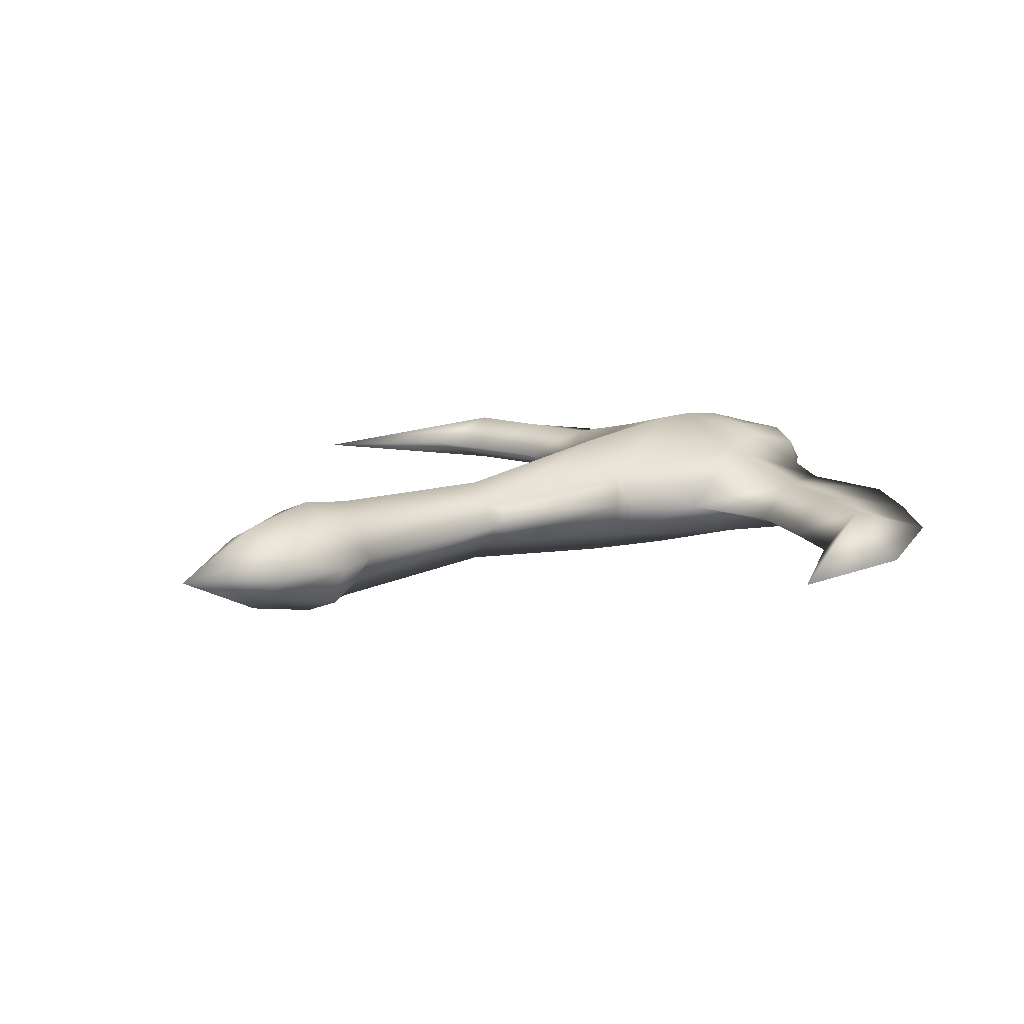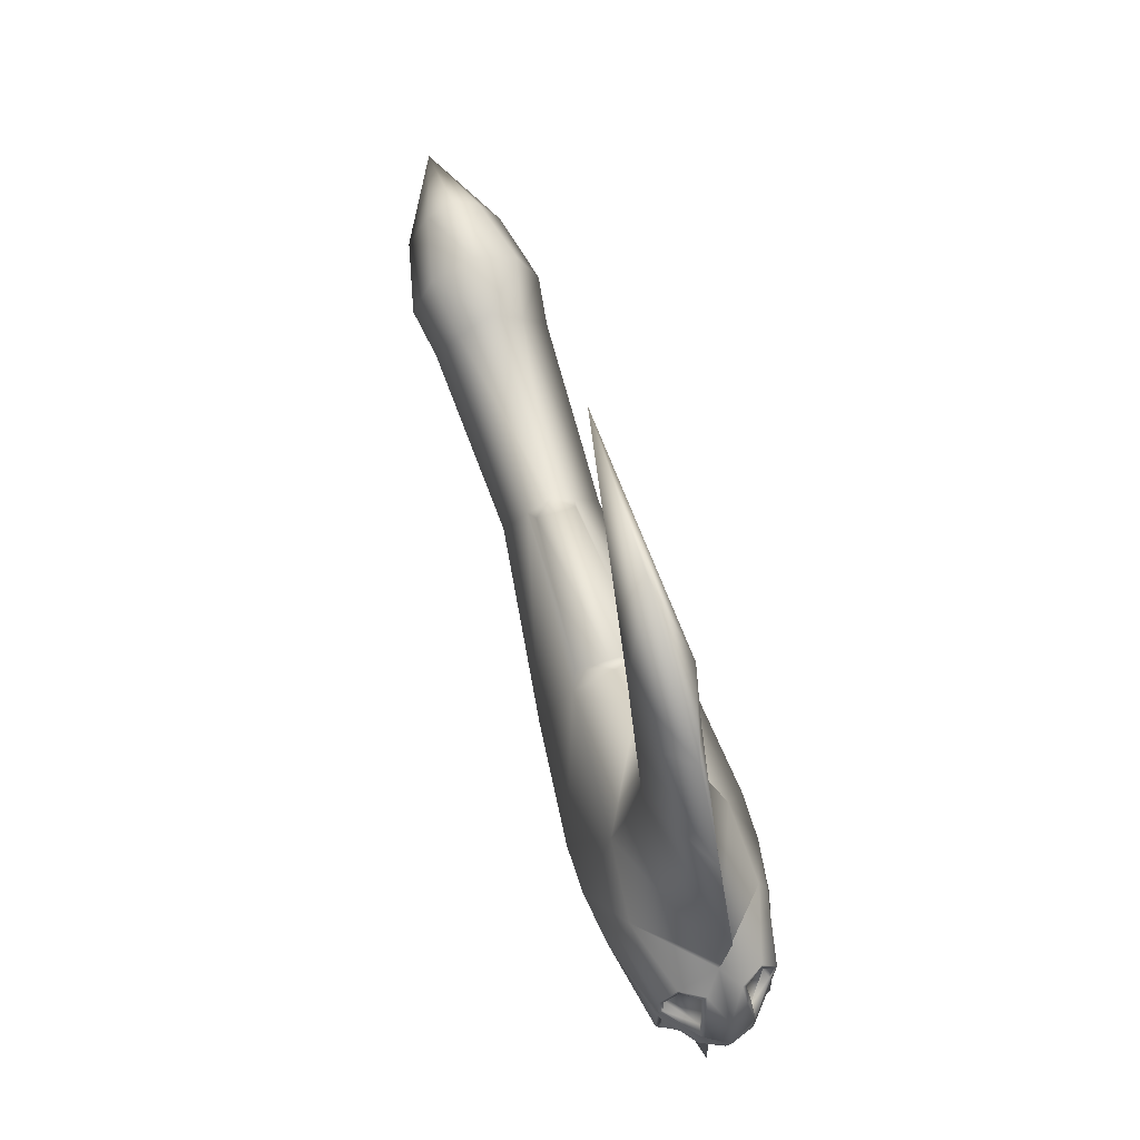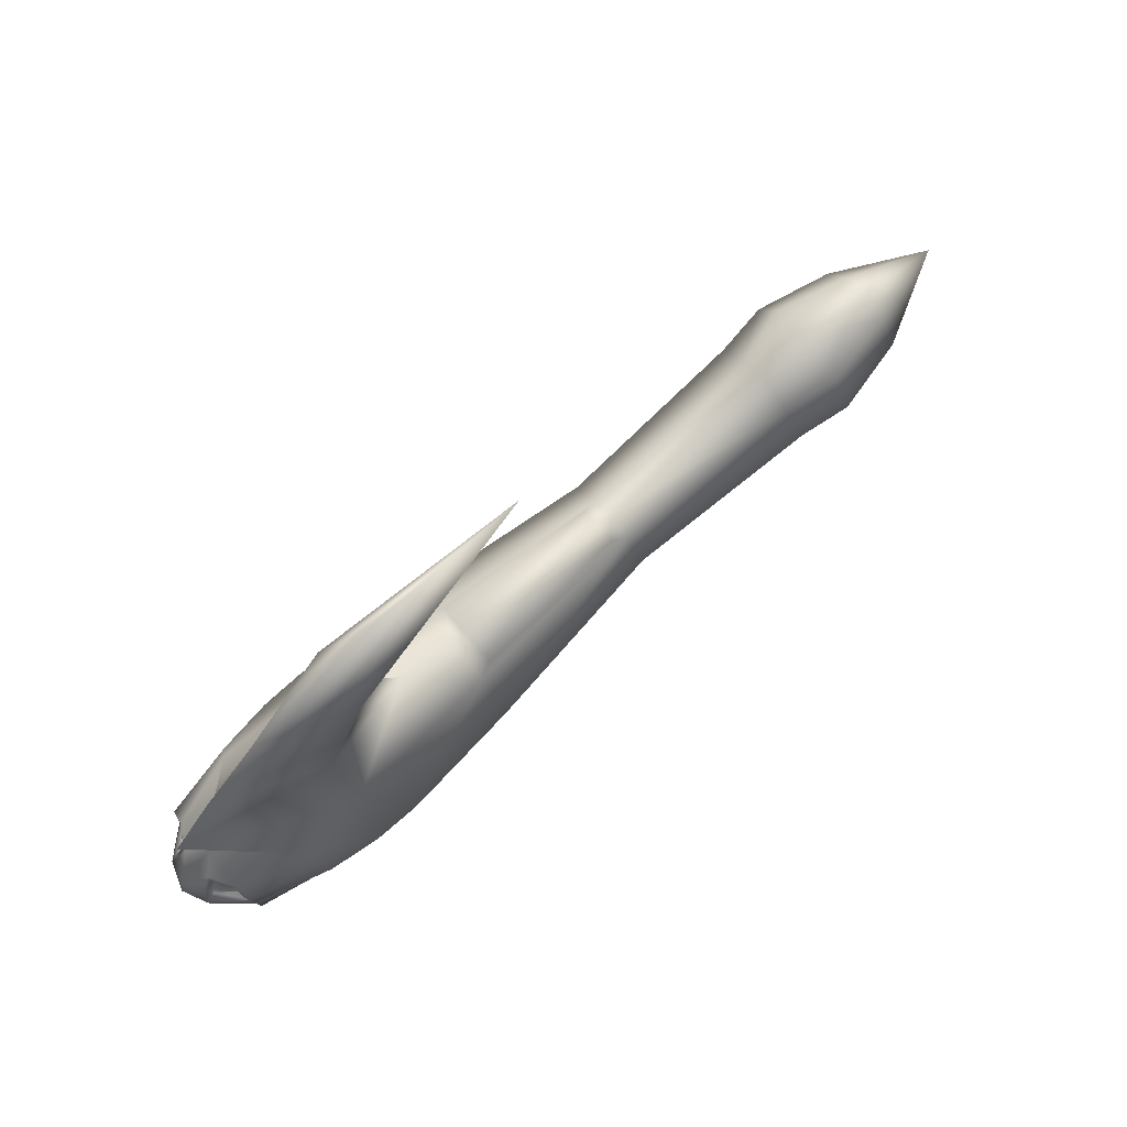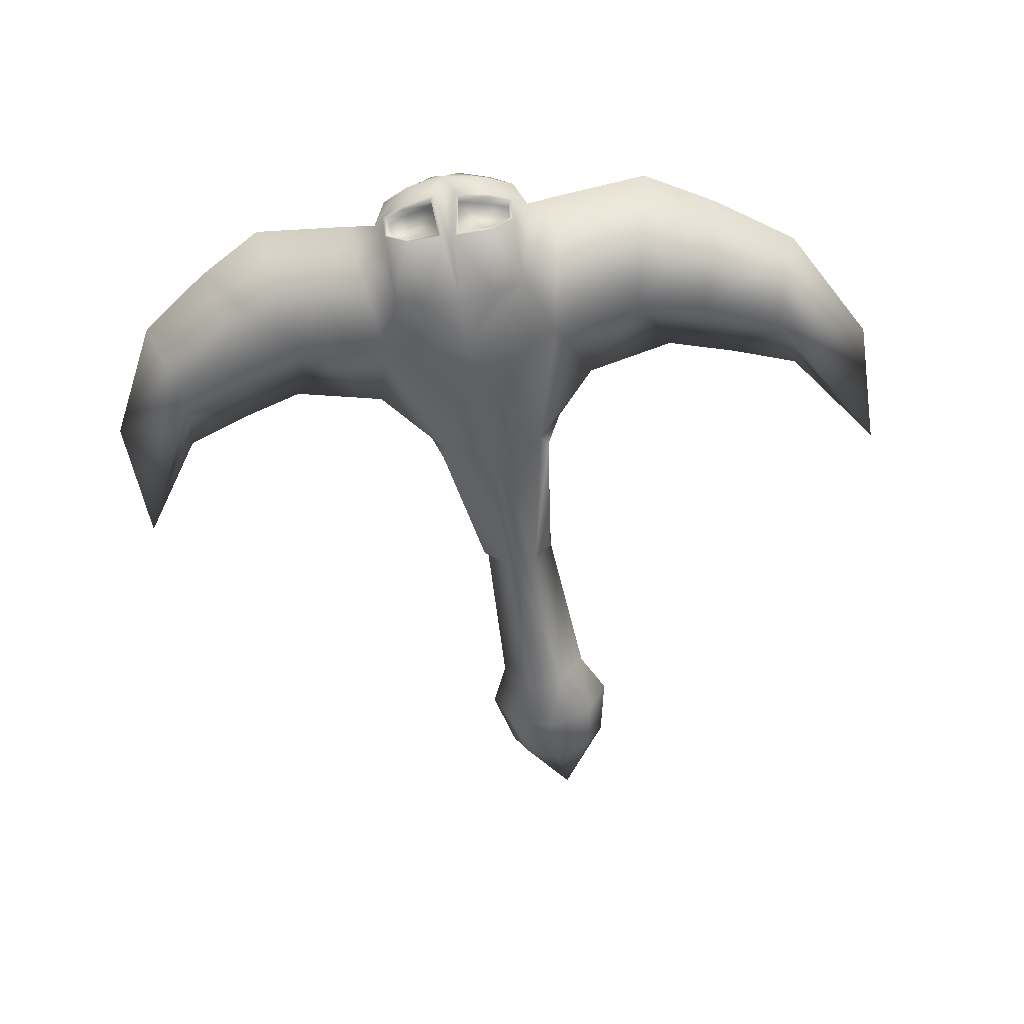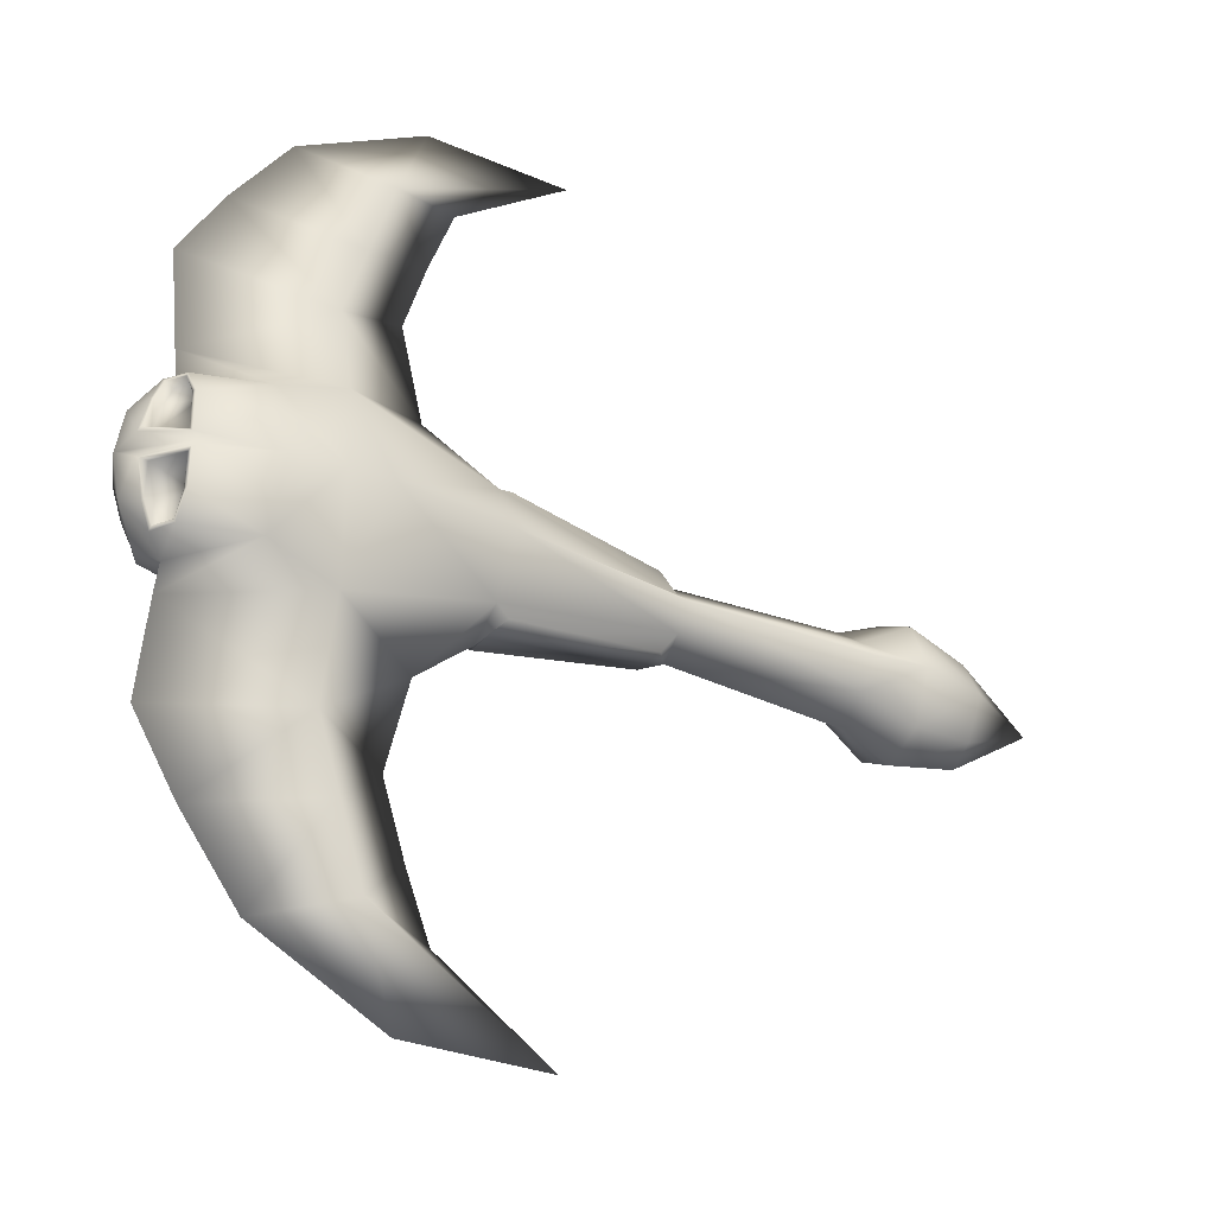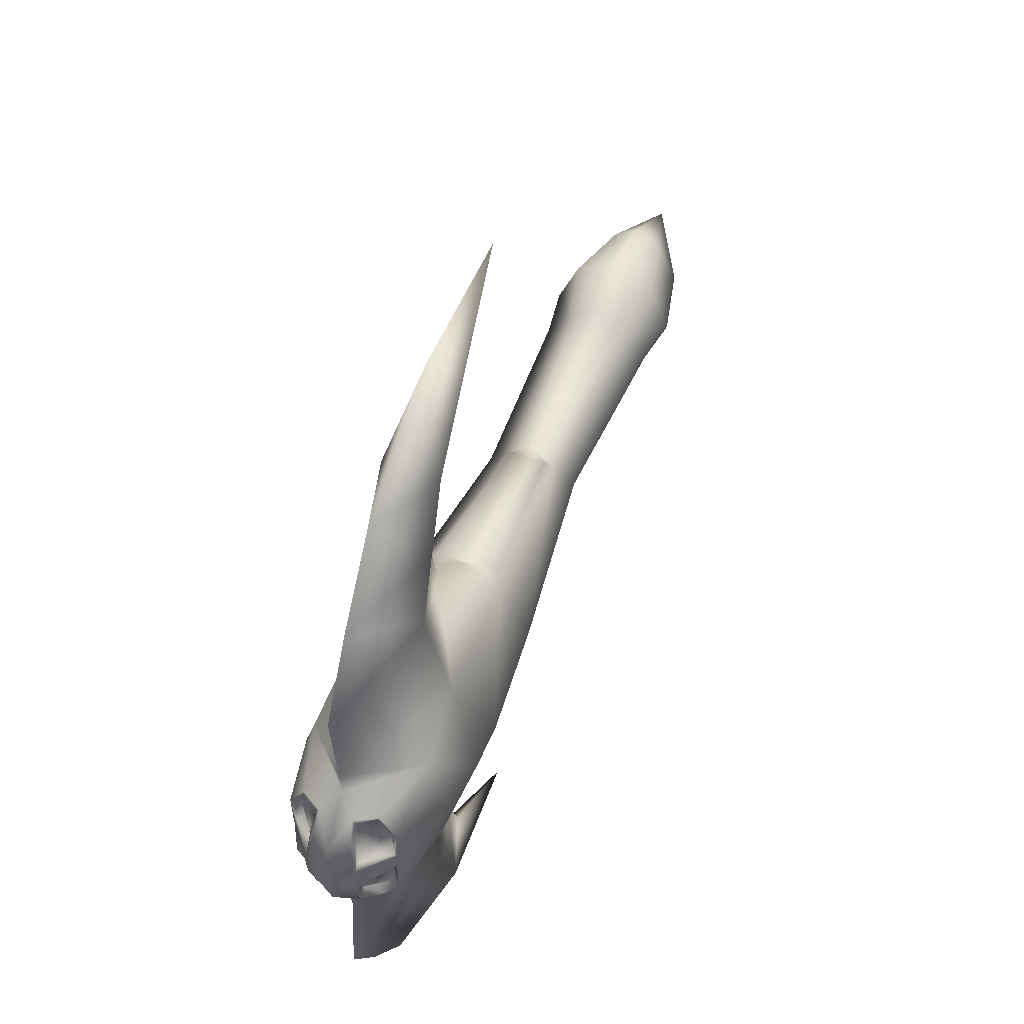
<metadata>
{"format":"obj","ext":"obj","renderer":"f3d","projection":"perspective","resolution":1024,"background":"white","views":[{"elev":14.9,"azim":139.8,"up":"+Y"},{"elev":67.7,"azim":-107.5,"up":"+Z"},{"elev":79.7,"azim":-41.1,"up":"+Z"},{"elev":-52.5,"azim":-80.7,"up":"+Y"},{"elev":-29.9,"azim":-32.2,"up":"+Z"},{"elev":52.1,"azim":-68.4,"up":"+Z"}]}
</metadata>
<code>
o lycan.001_Plane.003
v -5.31 0.2719 0.1483
v -5.055 0.2022 0.92
v -4.896 0.6313 0.5857
v -4.882 0.6799 0.5825
v -4.871 0.6756 0.09115
v -4.894 0.4786 0.9022
v -5.182 0.2367 0.6111
v -5.287 0.3183 0.188
v -5.052 0.2486 0.8744
v -4.884 0.6237 0.1392
v -4.907 0.4657 0.8604
v -5.16 0.2812 0.1586
v -4.925 0.2115 0.845
v -4.757 0.5866 0.1099
v -4.781 0.4286 0.831
v 3.692 0.3972 0.325
v 5.284 0.3232 0.5211
v 4.35 0.5361 0.6559
v 1.235 0.2924 0.2494
v -1.206 0.5093 0.7071
v -4.024 0.7435 0.9149
v -2.536 0.3582 4.358
v -3.144 0.3528 2.433
v -3.138 0.6749 1.229
v -3.985 0.8793 0.5005
v -2.854 0.3555 3.355
v -5.169 0.2831 0.6081
v -4.769 0.5942 0.5563
v -5.043 0.246 0.5787
v 1.036 0.2413 0.5209
v -0.9987 0.4078 0.7957
v -5.31 0.2719 -0.1483
v -5.055 0.2022 -0.92
v -4.896 0.6313 -0.5857
v -4.882 0.6799 -0.5825
v -4.871 0.6756 -0.09115
v -4.894 0.4786 -0.9022
v -5.182 0.2367 -0.6111
v -5.287 0.3183 -0.188
v -5.052 0.2486 -0.8744
v -4.884 0.6237 -0.1392
v -4.907 0.4657 -0.8604
v -5.16 0.2812 -0.1586
v -4.925 0.2115 -0.845
v -4.757 0.5866 -0.1099
v -4.781 0.4286 -0.831
v 3.692 0.3972 -0.325
v 1.235 0.595 0
v 3.692 0.7099 0
v 5.284 0.5919 0
v 4.35 0.8078 0
v 5.284 0.3232 -0.5211
v 4.35 0.5361 -0.6559
v 1.235 0.2924 -0.2494
v -1.206 0.9087 0
v -1.206 0.5093 -0.7071
v -4.024 0.7435 -0.9149
v -2.536 0.3582 -4.358
v -3.144 0.3528 -2.433
v -3.138 0.6749 -1.229
v -4.803 0.6844 0
v -3.985 0.8793 -0.5005
v -2.726 1.052 0
v -3.298 1.046 0
v -3.937 0.9614 0
v -2.854 0.3555 -3.355
v -5.169 0.2831 -0.6081
v -4.769 0.5942 -0.5563
v -5.043 0.246 -0.5787
v 1.036 0.2413 -0.5209
v -0.9987 0.4078 -0.7957
v 1.009 0.2389 0
v -1.032 -0.008385 0
v -1.025 0.4054 0
v -5.31 -0.2719 0.1483
v -5.055 -0.2022 0.92
v -4.896 -0.6313 0.5857
v -4.882 -0.6799 0.5825
v -4.871 -0.6756 0.09115
v -4.894 -0.4786 0.9022
v -5.182 -0.2367 0.6111
v -5.287 -0.3183 0.188
v -5.052 -0.2486 0.8744
v -4.884 -0.6237 0.1392
v -4.907 -0.4657 0.8604
v -5.16 -0.2812 0.1586
v -4.925 -0.2115 0.845
v -4.757 -0.5866 0.1099
v -4.781 -0.4286 0.831
v 1.235 0 0.5029
v 3.692 0 0.6377
v 5.284 0 0.7369
v 4.35 0 0.9276
v 3.692 -0.3972 0.325
v 5.284 -0.3232 0.5211
v 4.35 -0.5361 0.6559
v 1.235 -0.2924 0.2494
v -1.206 0 1
v -1.206 -0.5093 0.7071
v -4.997 0 2.75
v -3.675 0 4.709
v -0.08461 0 5.594
v -1.595 0 4.567
v -2.213 0 2.785
v -1.92 0 1.581
v -4.823 0 1.09
v -1.987 0 5.594
v -4.873 0 1.491
v -4.024 -0.7435 0.9149
v -2.536 -0.3582 4.358
v -3.144 -0.3528 2.433
v -3.138 -0.6749 1.229
v -5.336 0 0.5448
v -3.985 -0.8793 0.5005
v -4.432 0 3.689
v -1.922 0 3.707
v -2.854 -0.3555 3.355
v -5.169 -0.2831 0.6081
v -4.769 -0.5942 0.5563
v -5.043 -0.246 0.5787
v 1.031 0 0.5162
v 1.036 -0.2413 0.5209
v -1.006 0 0.8013
v -0.9987 -0.4078 0.7957
v -5.31 -0.2719 -0.1483
v -5.055 -0.2022 -0.92
v -4.896 -0.6313 -0.5857
v -4.882 -0.6799 -0.5825
v -4.871 -0.6756 -0.09115
v -4.894 -0.4786 -0.9022
v -5.182 -0.2367 -0.6111
v -5.287 -0.3183 -0.188
v -5.052 -0.2486 -0.8744
v -4.884 -0.6237 -0.1392
v -4.907 -0.4657 -0.8604
v -5.16 -0.2812 -0.1586
v -4.925 -0.2115 -0.845
v -4.757 -0.5866 -0.1099
v -4.781 -0.4286 -0.831
v 1.235 0 -0.5029
v 3.692 0 -0.6377
v 6.421 0 0
v 5.284 0 -0.7369
v 4.35 0 -0.9276
v 3.692 -0.3972 -0.325
v 1.235 -0.595 0
v 3.692 -0.7099 0
v 5.284 -0.5919 0
v 4.35 -0.8078 0
v 5.284 -0.3232 -0.5211
v 4.35 -0.5361 -0.6559
v 1.235 -0.2924 -0.2494
v -1.206 0 -1
v -1.206 -0.9087 0
v -1.206 -0.5093 -0.7071
v -4.997 0 -2.75
v -3.675 0 -4.709
v -0.08461 0 -5.594
v -1.595 0 -4.567
v -2.213 0 -2.785
v -1.92 0 -1.581
v -4.823 0 -1.09
v -1.987 0 -5.594
v -4.873 0 -1.491
v -4.024 -0.7435 -0.9149
v -2.536 -0.3582 -4.358
v -3.144 -0.3528 -2.433
v -3.138 -0.6749 -1.229
v -5.435 0 0
v -4.803 -0.6844 0
v -5.336 0 -0.5448
v -3.985 -0.8793 -0.5005
v -2.726 -1.052 0
v -3.298 -1.046 0
v -3.937 -0.9614 0
v -4.432 0 -3.689
v -1.922 0 -3.707
v -2.854 -0.3555 -3.355
v -5.169 -0.2831 -0.6081
v -4.769 -0.5942 -0.5563
v -5.043 -0.246 -0.5787
v 1.031 0 -0.5162
v 1.036 -0.2413 -0.5209
v -1.006 0 -0.8013
v -0.9987 -0.4078 -0.7957
v 1.005 0 0
v 1.009 -0.2389 0
v -1.032 0.008385 0
v -1.025 -0.4054 0
f 7 8 1
f 9 29 27
f 9 7 2
f 27 12 8
f 6 9 2
f 4 11 6
f 8 5 1
f 29 15 28
f 11 13 9
f 3 15 11
f 12 10 8
f 50 18 17
f 16 51 49
f 16 48 19
f 16 90 91
f 91 18 16
f 17 93 92
f 50 17 142
f 142 17 92
f 19 55 20
f 19 31 30
f 20 105 98
f 105 23 104
f 104 26 116
f 107 22 101
f 107 102 22
f 115 23 100
f 23 108 100
f 108 21 106
f 25 64 65
f 24 64 21
f 63 20 55
f 116 22 103
f 101 26 115
f 10 4 5
f 12 28 14
f 10 28 3
f 1 113 7
f 2 113 106
f 6 106 21
f 25 5 4
f 4 21 25
f 65 61 5
f 61 1 5
f 98 31 20
f 90 30 121
f 30 74 31
f 74 123 31
f 121 72 30
f 30 123 121
f 22 102 103
f 38 39 67
f 40 69 44
f 38 40 33
f 67 43 69
f 37 40 42
f 35 42 34
f 36 39 32
f 46 69 68
f 42 44 46
f 34 46 68
f 41 43 39
f 53 50 52
f 51 47 49
f 48 47 54
f 140 47 141
f 141 53 144
f 144 52 143
f 50 142 52
f 142 143 52
f 54 55 48
f 54 71 56
f 56 161 60
f 59 161 160
f 66 160 177
f 163 157 58
f 163 58 158
f 176 59 66
f 164 59 156
f 164 57 60
f 62 64 57
f 64 60 57
f 56 63 55
f 58 177 159
f 157 66 58
f 35 41 36
f 68 43 45
f 41 68 45
f 32 171 169
f 171 33 162
f 162 37 57
f 36 62 35
f 57 35 62
f 65 36 61
f 32 61 36
f 71 153 56
f 140 70 54
f 70 74 72
f 184 74 71
f 182 72 186
f 184 70 182
f 58 159 158
f 81 82 118
f 83 120 87
f 81 83 76
f 118 86 120
f 80 83 85
f 78 85 77
f 79 82 75
f 89 120 119
f 85 87 89
f 77 89 119
f 84 86 82
f 96 148 95
f 149 94 147
f 146 94 97
f 90 94 91
f 91 96 93
f 93 95 92
f 148 142 95
f 142 92 95
f 97 154 146
f 97 124 99
f 99 105 112
f 111 105 104
f 117 104 116
f 107 101 110
f 107 110 102
f 115 111 117
f 108 111 100
f 108 109 112
f 114 174 109
f 174 112 109
f 99 173 154
f 110 116 103
f 101 117 110
f 78 84 79
f 119 86 88
f 84 119 88
f 75 113 169
f 113 76 106
f 106 80 109
f 79 114 78
f 109 78 114
f 175 79 170
f 75 170 79
f 124 98 99
f 90 122 97
f 122 189 187
f 123 189 124
f 121 187 186
f 123 122 121
f 110 103 102
f 131 132 125
f 133 181 179
f 133 131 126
f 179 136 132
f 130 133 126
f 128 135 130
f 132 129 125
f 181 139 180
f 135 137 133
f 127 139 135
f 136 134 132
f 148 151 150
f 145 149 147
f 145 146 152
f 145 140 141
f 141 151 145
f 150 144 143
f 148 150 142
f 142 150 143
f 152 154 155
f 152 185 183
f 155 161 153
f 161 167 160
f 160 178 177
f 163 166 157
f 163 158 166
f 176 167 156
f 167 164 156
f 164 165 162
f 172 174 175
f 168 174 165
f 173 155 154
f 177 166 159
f 157 178 176
f 134 128 129
f 136 180 138
f 134 180 127
f 125 171 131
f 126 171 162
f 130 162 165
f 172 129 128
f 128 165 172
f 175 170 129
f 170 125 129
f 153 185 155
f 140 183 182
f 183 189 185
f 189 184 185
f 182 187 183
f 183 184 182
f 166 158 159
f 7 27 8
f 9 13 29
f 9 27 7
f 27 29 12
f 6 11 9
f 4 3 11
f 8 10 5
f 29 13 15
f 11 15 13
f 3 28 15
f 12 14 10
f 50 51 18
f 16 18 51
f 16 49 48
f 16 19 90
f 91 93 18
f 17 18 93
f 19 48 55
f 19 20 31
f 20 24 105
f 105 24 23
f 104 23 26
f 115 26 23
f 23 24 108
f 108 24 21
f 25 21 64
f 24 63 64
f 63 24 20
f 116 26 22
f 101 22 26
f 10 3 4
f 12 29 28
f 10 14 28
f 1 169 113
f 2 7 113
f 6 2 106
f 25 65 5
f 4 6 21
f 61 169 1
f 98 123 31
f 90 19 30
f 30 72 74
f 74 73 123
f 121 186 72
f 30 31 123
f 38 32 39
f 40 67 69
f 38 67 40
f 67 39 43
f 37 33 40
f 35 37 42
f 36 41 39
f 46 44 69
f 42 40 44
f 34 42 46
f 41 45 43
f 53 51 50
f 51 53 47
f 48 49 47
f 140 54 47
f 141 47 53
f 144 53 52
f 54 56 55
f 54 70 71
f 56 153 161
f 59 60 161
f 66 59 160
f 176 156 59
f 164 60 59
f 164 162 57
f 62 65 64
f 64 63 60
f 56 60 63
f 58 66 177
f 157 176 66
f 35 34 41
f 68 69 43
f 41 34 68
f 32 38 171
f 171 38 33
f 162 33 37
f 36 65 62
f 57 37 35
f 32 169 61
f 71 184 153
f 140 182 70
f 70 71 74
f 184 73 74
f 182 70 72
f 184 71 70
f 81 75 82
f 83 118 120
f 81 118 83
f 118 82 86
f 80 76 83
f 78 80 85
f 79 84 82
f 89 87 120
f 85 83 87
f 77 85 89
f 84 88 86
f 96 149 148
f 149 96 94
f 146 147 94
f 90 97 94
f 91 94 96
f 93 96 95
f 97 99 154
f 97 122 124
f 99 98 105
f 111 112 105
f 117 111 104
f 115 100 111
f 108 112 111
f 108 106 109
f 114 175 174
f 174 173 112
f 99 112 173
f 110 117 116
f 101 115 117
f 78 77 84
f 119 120 86
f 84 77 119
f 75 81 113
f 113 81 76
f 106 76 80
f 79 175 114
f 109 80 78
f 75 169 170
f 124 123 98
f 90 121 122
f 122 124 189
f 123 188 189
f 121 122 187
f 123 124 122
f 131 179 132
f 133 137 181
f 133 179 131
f 179 181 136
f 130 135 133
f 128 127 135
f 132 134 129
f 181 137 139
f 135 139 137
f 127 180 139
f 136 138 134
f 148 149 151
f 145 151 149
f 145 147 146
f 145 152 140
f 141 144 151
f 150 151 144
f 152 146 154
f 152 155 185
f 155 168 161
f 161 168 167
f 160 167 178
f 176 178 167
f 167 168 164
f 164 168 165
f 172 165 174
f 168 173 174
f 173 168 155
f 177 178 166
f 157 166 178
f 134 127 128
f 136 181 180
f 134 138 180
f 125 169 171
f 126 131 171
f 130 126 162
f 172 175 129
f 128 130 165
f 170 169 125
f 153 184 185
f 140 152 183
f 183 187 189
f 189 188 184
f 182 186 187
f 183 185 184

</code>
